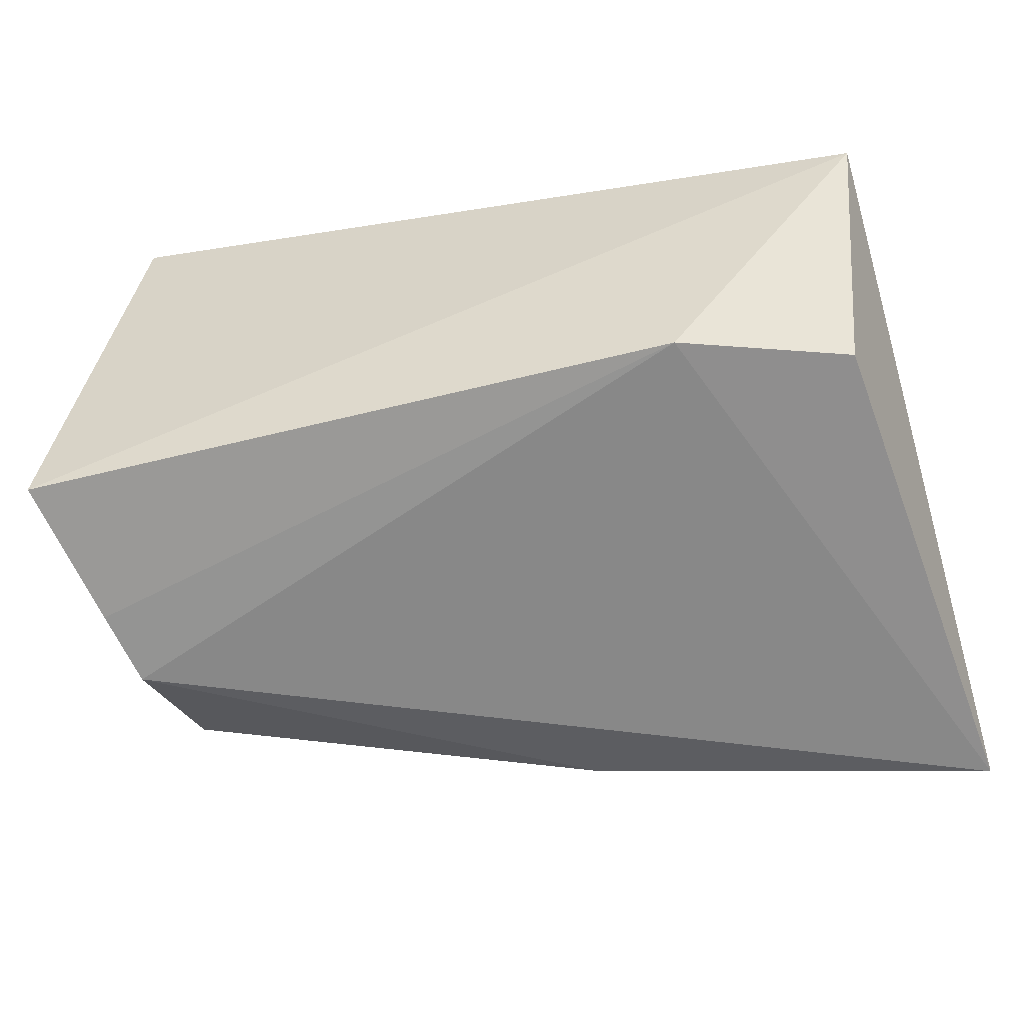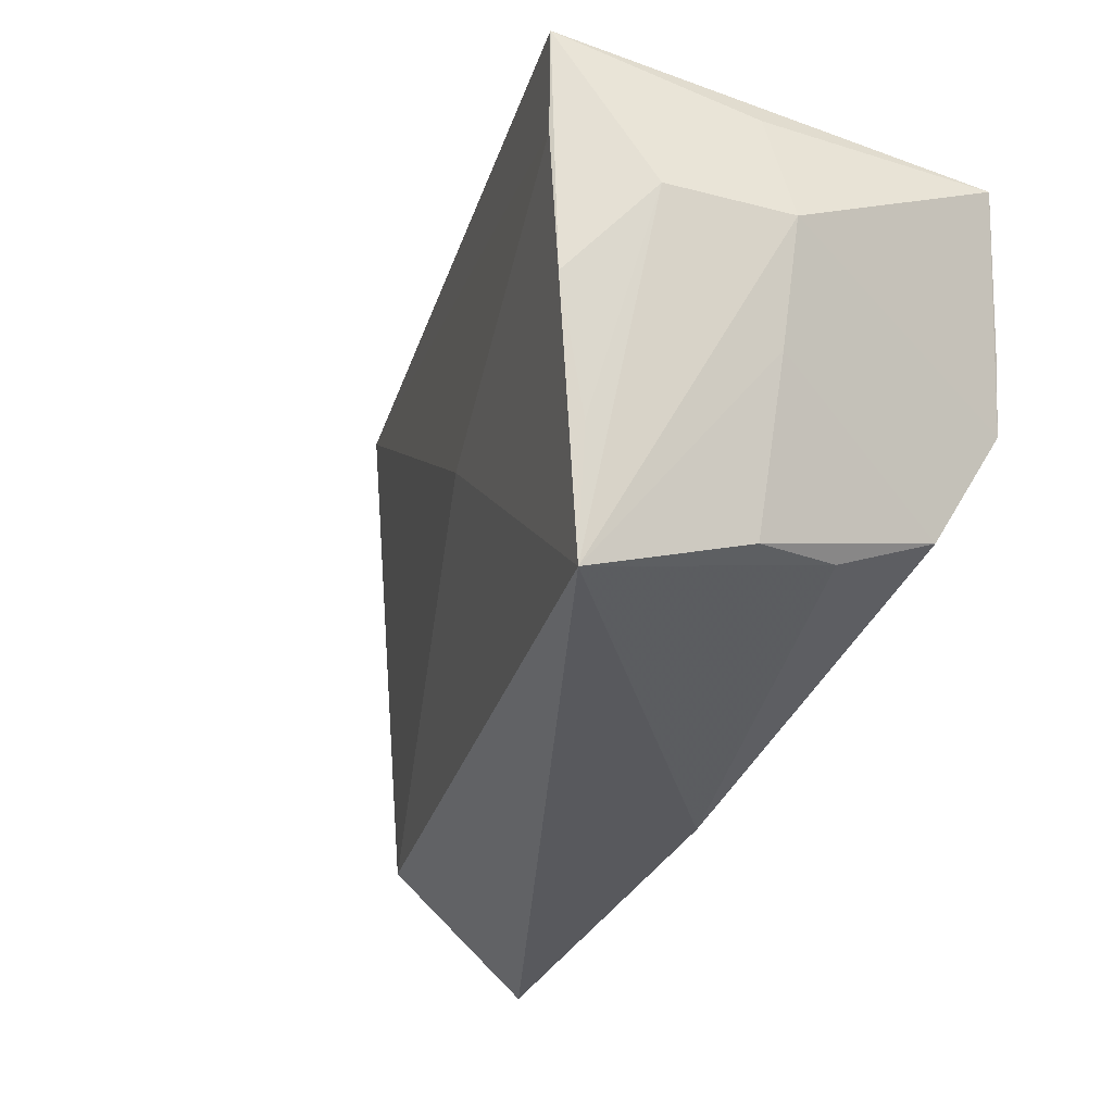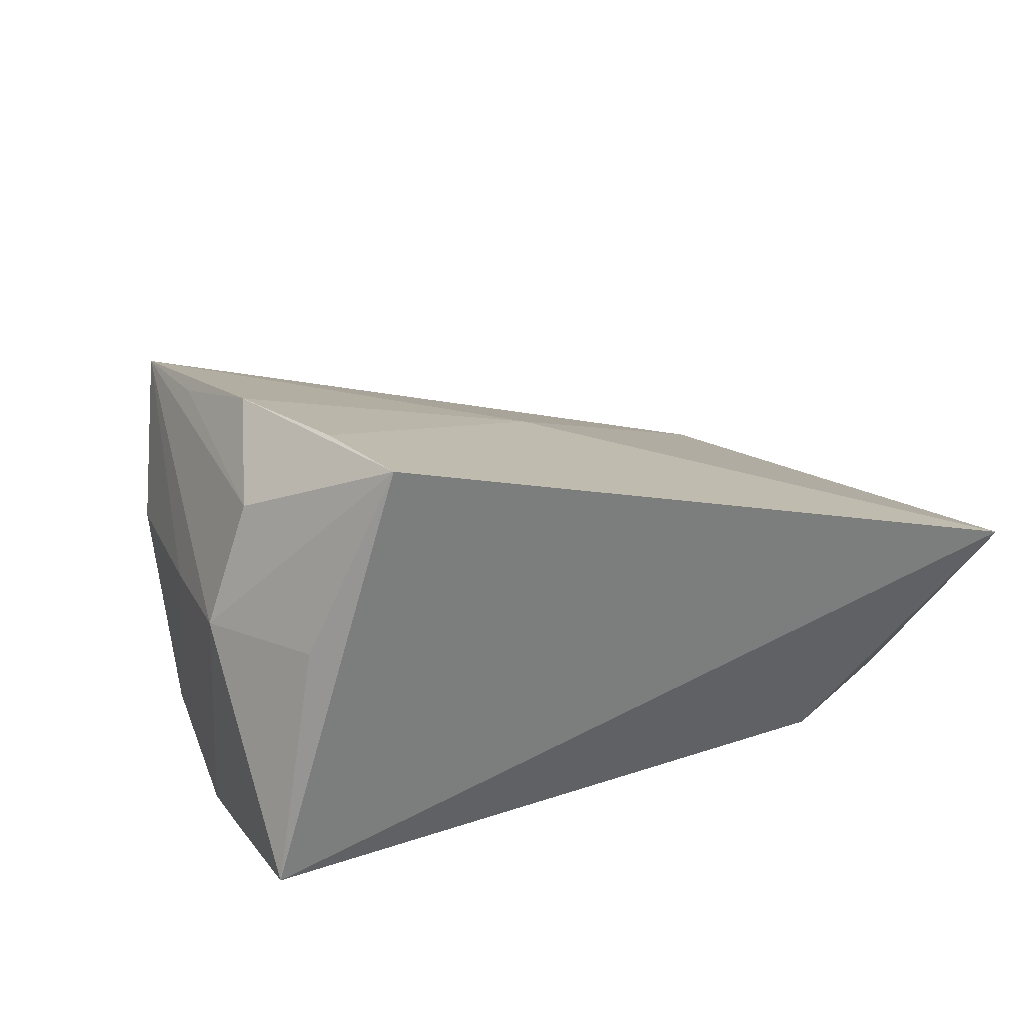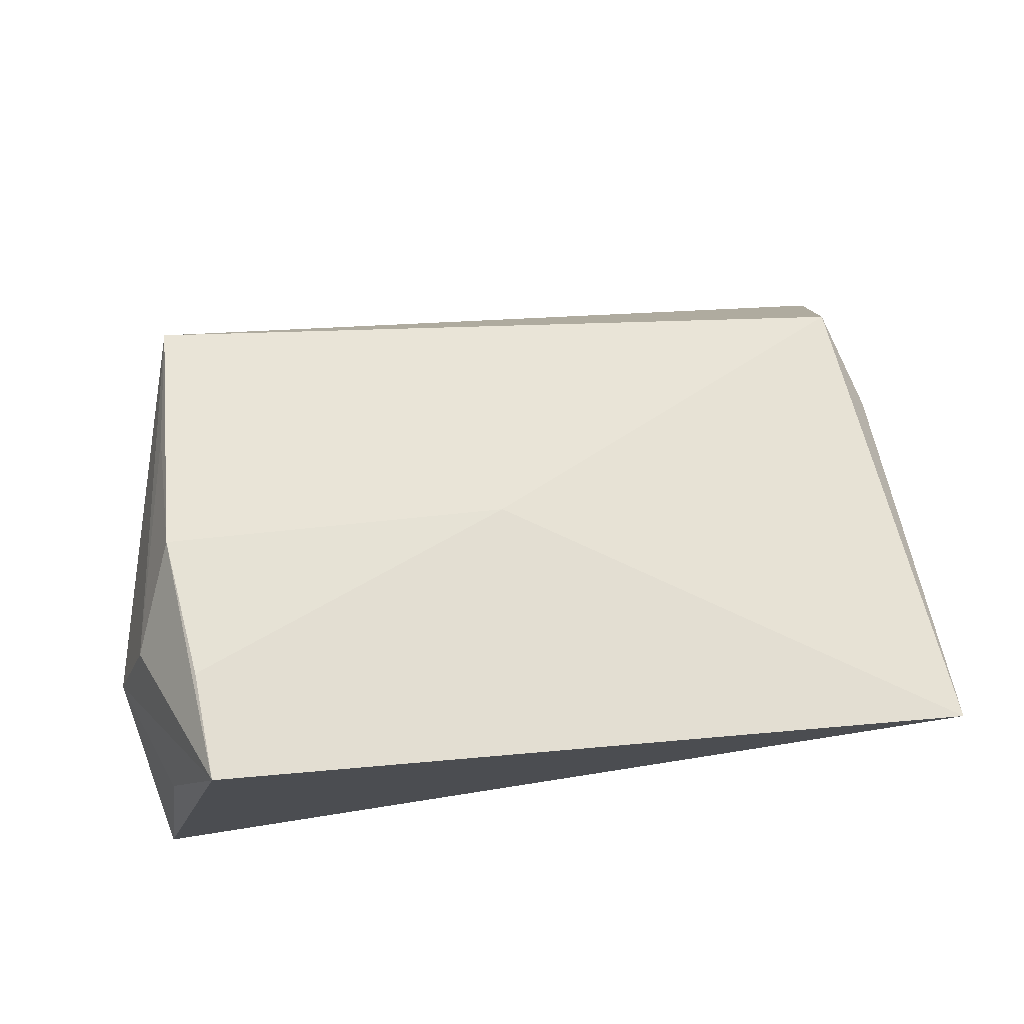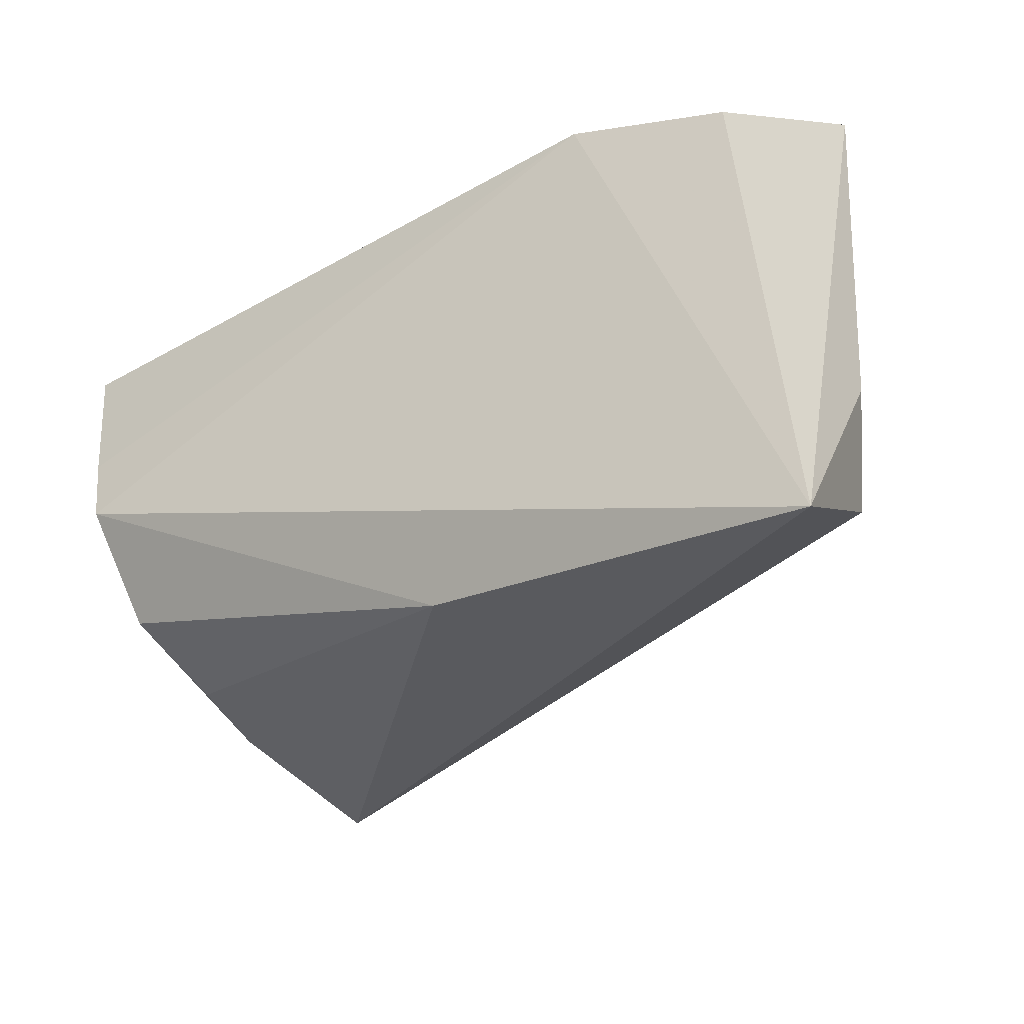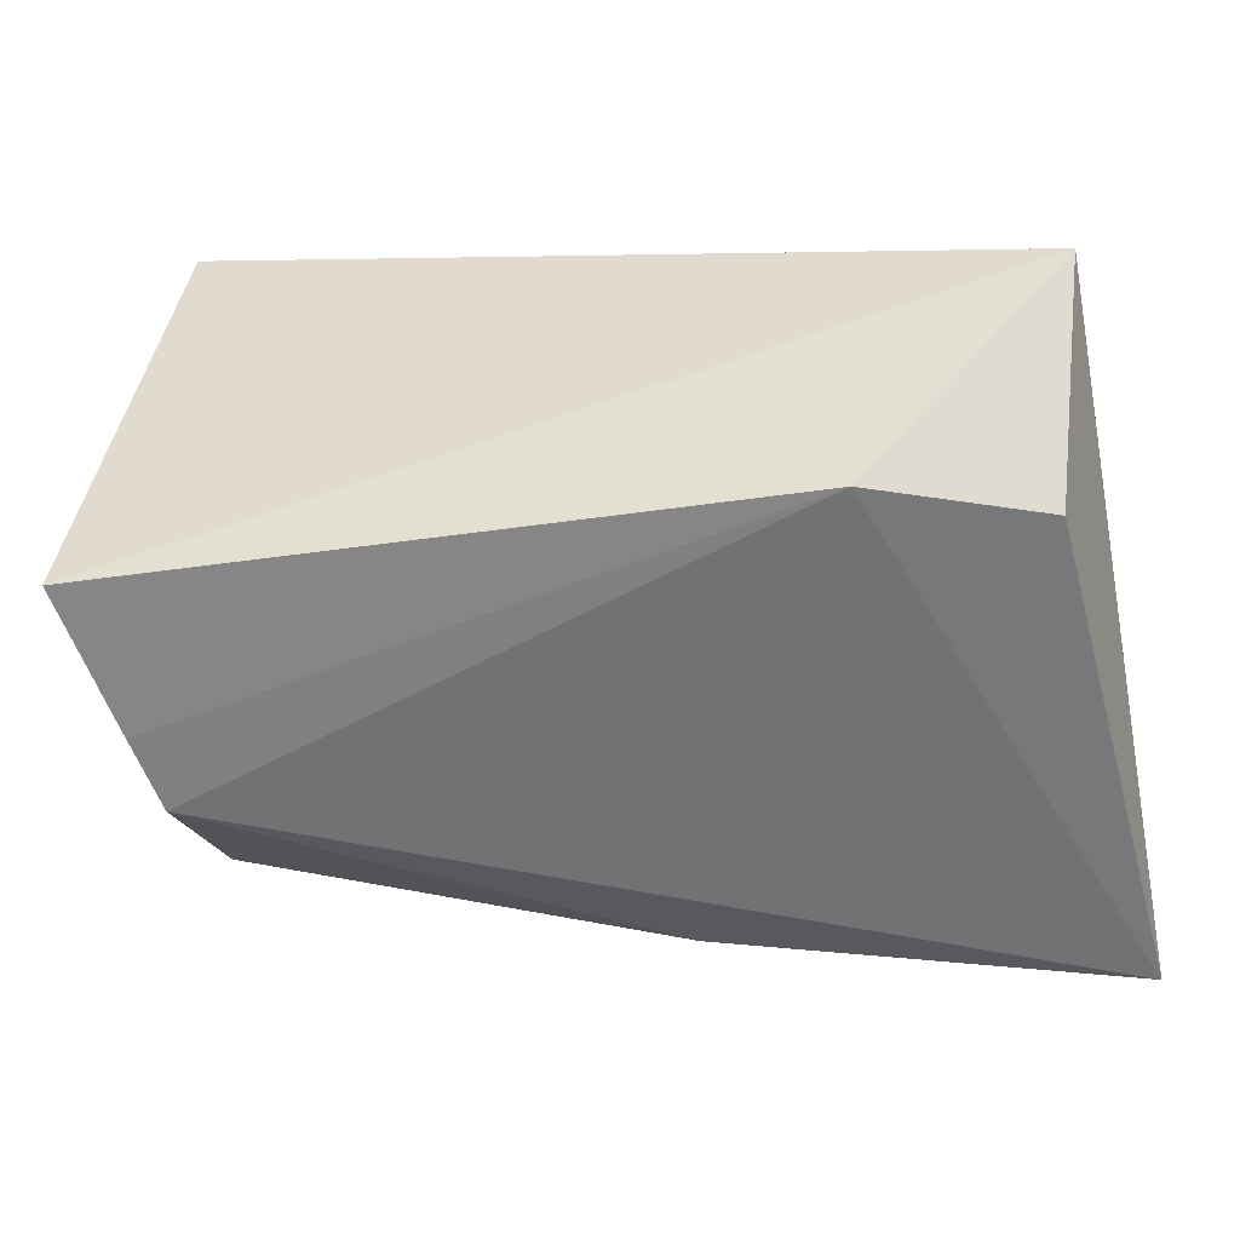
<metadata>
{"format":"obj","ext":"obj","renderer":"f3d","projection":"perspective","resolution":1024,"background":"white","views":[{"elev":-62.9,"azim":-165.2,"up":"+Z"},{"elev":-24.4,"azim":58.2,"up":"+Y"},{"elev":21.8,"azim":145.1,"up":"+Z"},{"elev":65.8,"azim":169.4,"up":"+Z"},{"elev":-36.9,"azim":-146.3,"up":"+Y"},{"elev":-55.5,"azim":-170.4,"up":"+Z"}]}
</metadata>
<code>
v -0.0463 0.01622 -0.01877
v 0.04737 0.01077 0.009396
v -0.05215 -0.0405 -0.01961
v 0.04141 -0.002493 -0.01961
v -0.02783 0.02295 -0.01961
v -0.05242 -0.01617 -0.004476
v 0.03958 -0.02066 0.009652
v -0.04924 -0.02805 -0.000493
v 0.03746 -0.01172 0.02729
v -0.0003211 0.00088 0.01963
v 0.04337 0.01227 0.02232
v 0.03918 -0.01522 -0.01224
v 0.04666 0.02273 -0.01636
v -0.006368 -0.03156 -0.01509
v 0.03802 0.002777 0.03047
v -0.05147 0.03097 0.0034
v 0.03552 -0.02549 0.02687
v 0.04311 0.006029 -0.01877
v 0.03784 -0.01972 -0.0007514
v 0.03646 0.03097 0.03042
v 0.04285 0.02415 0.009753
v 0.0443 -0.002416 0.009461
v 0.03671 0.01889 0.03072
f 5 4 3
f 3 17 8
f 3 4 14
f 14 17 3
f 12 4 2
f 12 14 4
f 3 16 1
f 1 5 3
f 16 5 1
f 6 16 3
f 3 8 6
f 6 8 16
f 11 17 2
f 2 20 11
f 16 8 10
f 10 8 17
f 2 17 22
f 22 12 2
f 17 14 19
f 14 12 19
f 17 11 9
f 15 10 17
f 17 9 15
f 15 11 20
f 15 9 11
f 2 4 13
f 13 5 16
f 16 20 13
f 7 22 17
f 17 19 7
f 12 22 7
f 7 19 12
f 23 15 20
f 10 15 23
f 23 20 16
f 16 10 23
f 4 5 18
f 18 13 4
f 5 13 18
f 21 20 2
f 2 13 21
f 21 13 20

</code>
